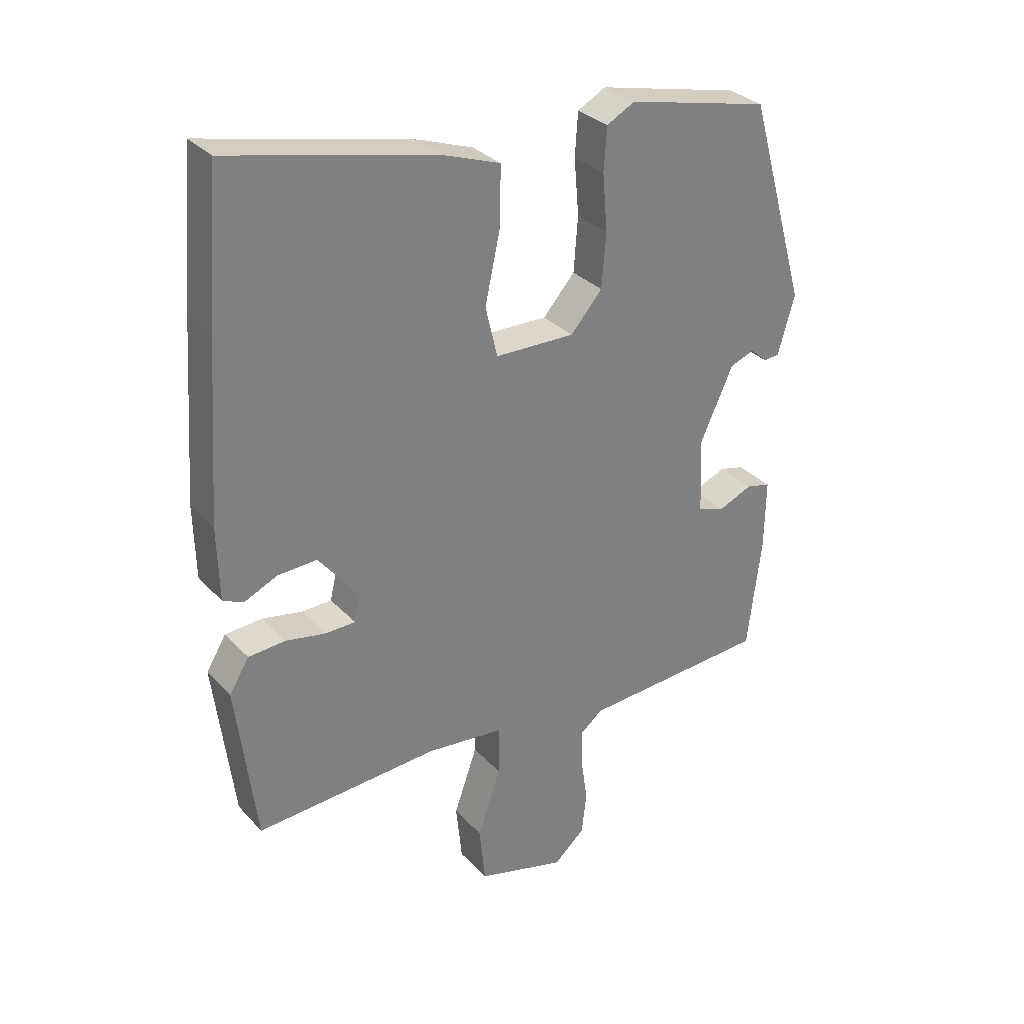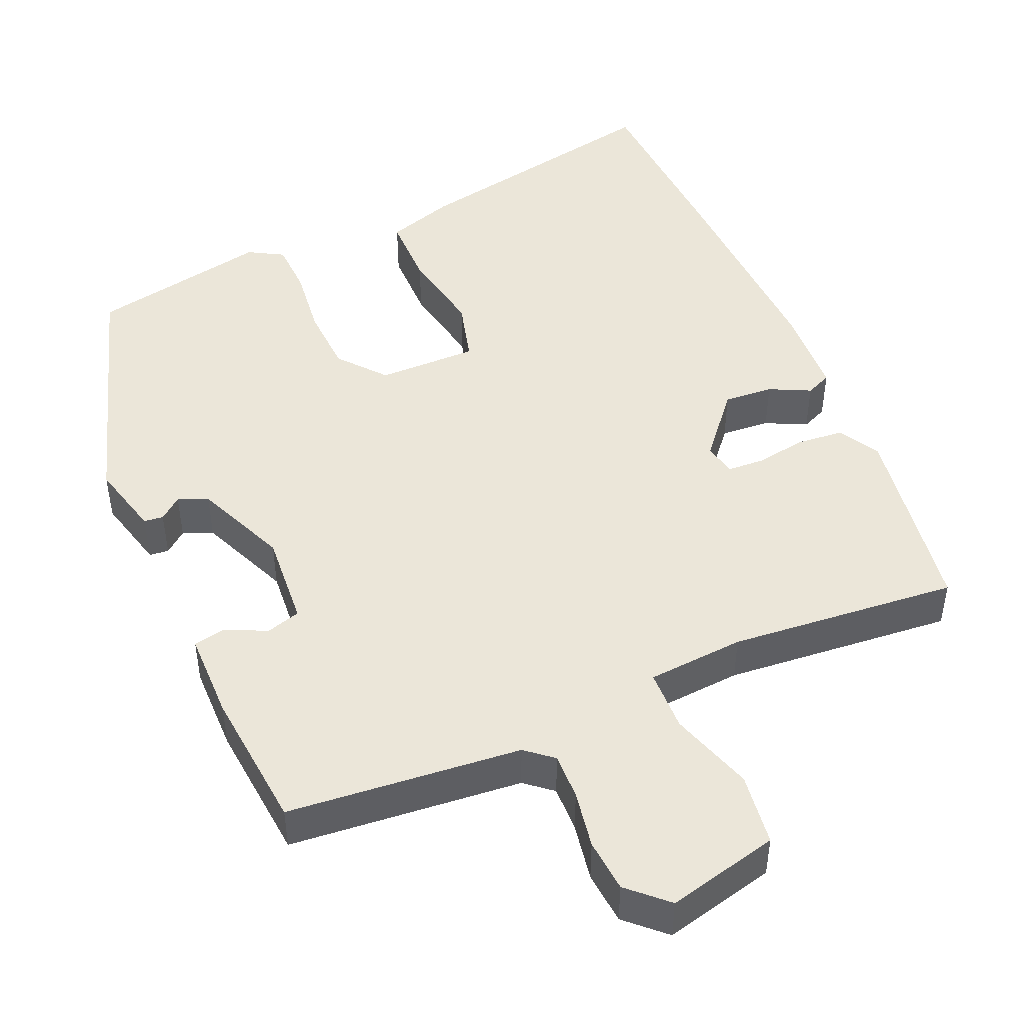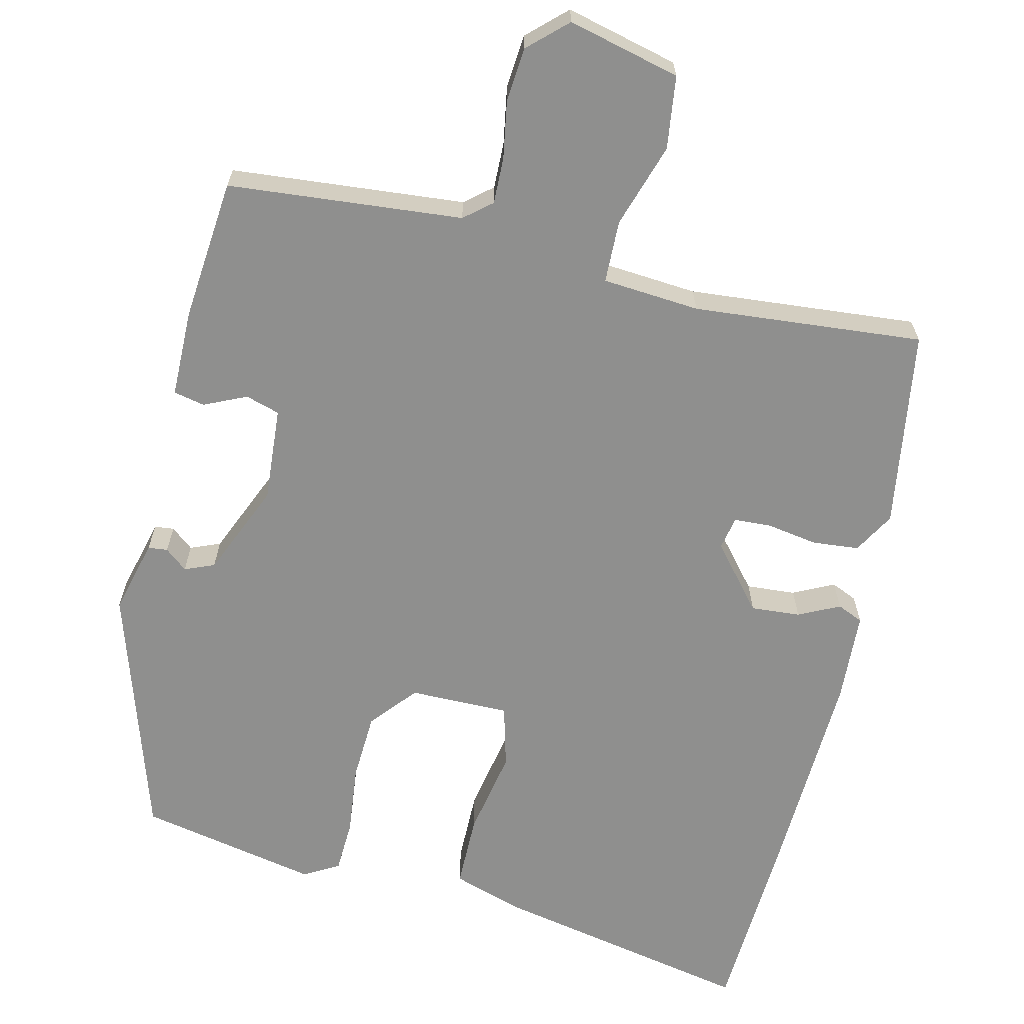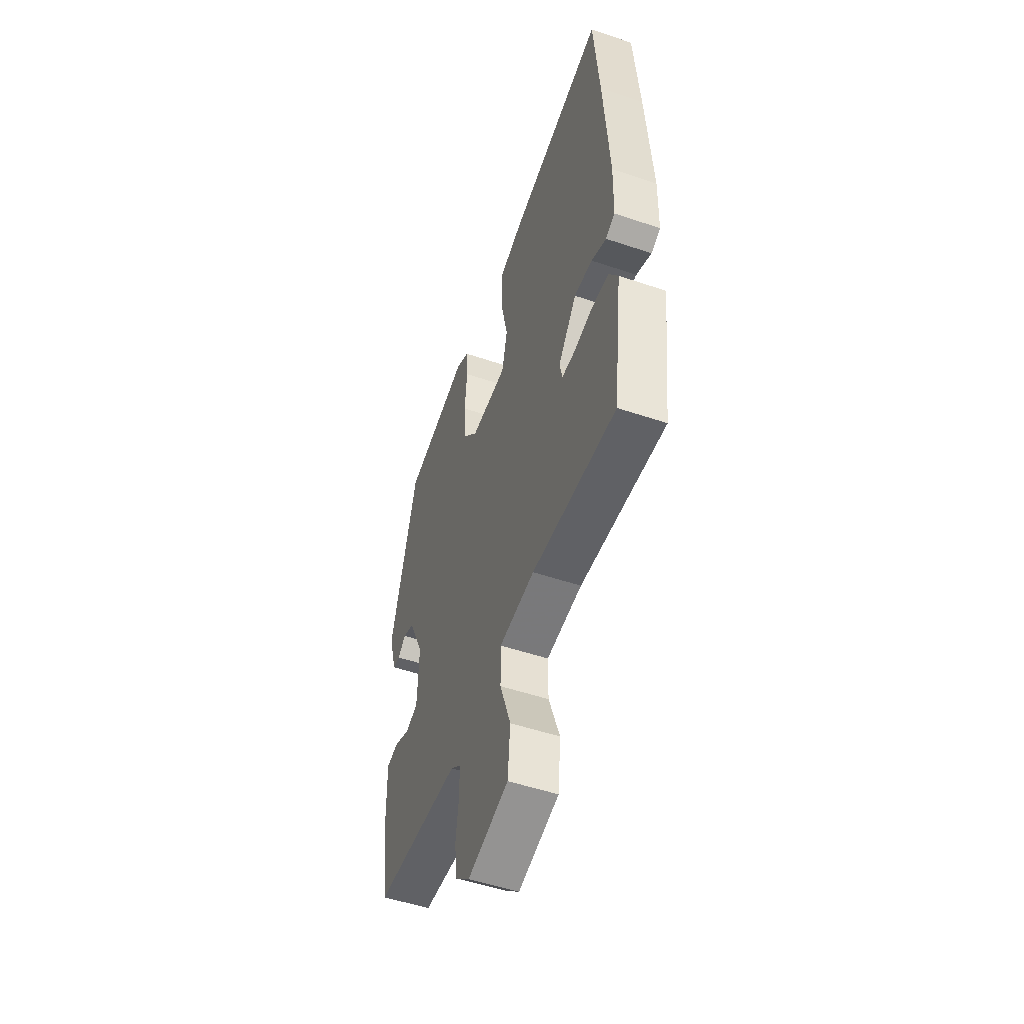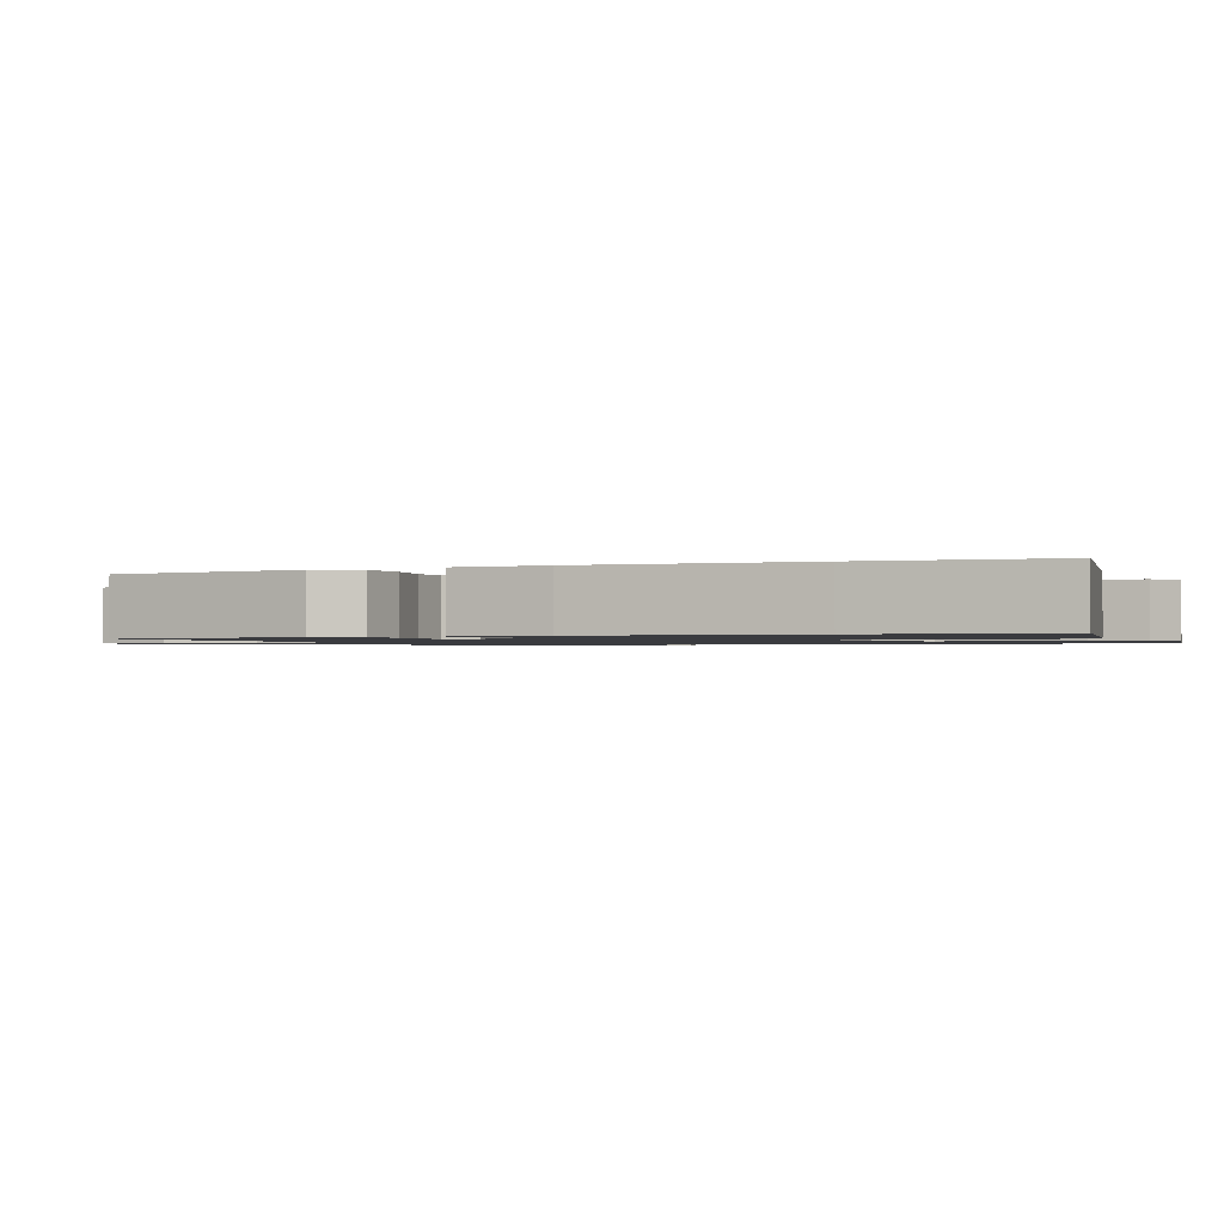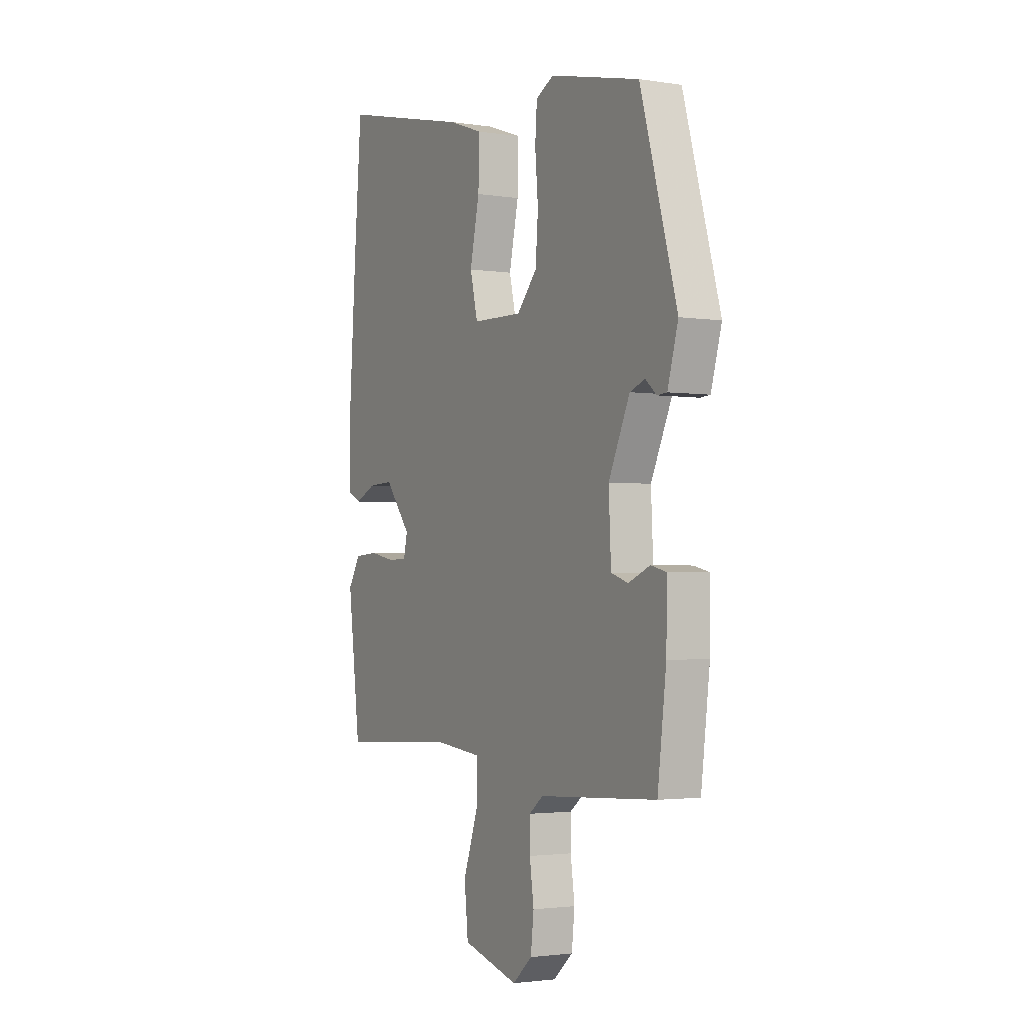
<metadata>
{"format":"obj","ext":"obj","renderer":"f3d","projection":"perspective","resolution":1024,"background":"white","views":[{"elev":31.2,"azim":-34.6,"up":"+Z"},{"elev":46.8,"azim":158.3,"up":"+Y"},{"elev":-65.3,"azim":168.3,"up":"+Y"},{"elev":-51.8,"azim":-110.1,"up":"+Z"},{"elev":-1.2,"azim":-65.6,"up":"+Y"},{"elev":-2.3,"azim":61.1,"up":"+Z"}]}
</metadata>
<code>
v -0.512 0.07 0.353
v -0.492 0.07 0.598
v -0.143 0.07 0.518
v -0.053 0.07 0.486
v -0.055 0.07 0.388
v -0.08 0.07 0.273
v -0.06 0.07 0.189
v 0.073 0.07 0.186
v 0.126 0.07 0.246
v 0.133 0.07 0.336
v 0.125 0.07 0.43
v 0.13 0.07 0.501
v 0.177 0.07 0.526
v 0.415 0.07 0.471
v 0.512 0.07 0.131
v 0.484 0.07 0.033
v 0.458 0.07 0.031
v 0.429 0.07 0.056
v 0.389 0.07 0.041
v 0.333 0.07 -0.081
v 0.339 0.07 -0.207
v 0.384 0.07 -0.222
v 0.441 0.07 -0.198
v 0.482 0.07 -0.208
v 0.48 0.07 -0.325
v 0.457 0.07 -0.513
v 0.145 0.07 -0.532
v 0.108 0.07 -0.561
v 0.108 0.07 -0.623
v 0.119 0.07 -0.7
v 0.111 0.07 -0.771
v 0.059 0.07 -0.817
v -0.089 0.07 -0.776
v -0.099 0.07 -0.679
v -0.06 0.07 -0.568
v -0.06 0.07 -0.485
v -0.189 0.07 -0.471
v -0.495 0.07 -0.489
v -0.528 0.07 -0.223
v -0.495 0.07 -0.169
v -0.433 0.07 -0.165
v -0.366 0.07 -0.178
v -0.316 0.07 -0.177
v -0.306 0.07 -0.133
v -0.374 0.07 -0.047
v -0.44 0.07 -0.05
v -0.495 0.07 -0.075
v -0.529 0.07 -0.059
v -0.532 0.07 0.063
v -0.512 0 0.353
v -0.492 0 0.598
v -0.143 0 0.518
v -0.053 0 0.486
v -0.055 0 0.388
v -0.08 0 0.273
v -0.06 0 0.189
v 0.073 0 0.186
v 0.126 0 0.246
v 0.133 0 0.336
v 0.125 0 0.43
v 0.13 0 0.501
v 0.177 0 0.526
v 0.415 0 0.471
v 0.512 0 0.131
v 0.484 0 0.033
v 0.458 0 0.031
v 0.429 0 0.056
v 0.389 0 0.041
v 0.333 0 -0.081
v 0.339 0 -0.207
v 0.384 0 -0.222
v 0.441 0 -0.198
v 0.482 0 -0.208
v 0.48 0 -0.325
v 0.457 0 -0.513
v 0.145 0 -0.532
v 0.108 0 -0.561
v 0.108 0 -0.623
v 0.119 0 -0.7
v 0.111 0 -0.771
v 0.059 0 -0.817
v -0.089 0 -0.776
v -0.099 0 -0.679
v -0.06 0 -0.568
v -0.06 0 -0.485
v -0.189 0 -0.471
v -0.495 0 -0.489
v -0.528 0 -0.223
v -0.495 0 -0.169
v -0.433 0 -0.165
v -0.366 0 -0.178
v -0.316 0 -0.177
v -0.306 0 -0.133
v -0.374 0 -0.047
v -0.44 0 -0.05
v -0.495 0 -0.075
v -0.529 0 -0.059
v -0.532 0 0.063
f 46 47 48 49
f 45 46 49 1
f 44 45 1 2
f 39 40 41 42
f 37 38 39 42
f 36 37 42 43
f 32 33 34 35
f 32 35 36
f 29 30 31 32
f 28 29 32 36
f 27 28 36 43
f 22 23 24 25
f 21 22 25 26
f 15 16 17 18
f 15 18 19
f 14 15 19
f 13 14 19 20
f 10 11 12 13
f 9 10 13 20
f 3 4 5 6
f 44 2 3 6
f 44 6 7
f 43 44 7 8
f 21 26 27 43
f 21 43 8
f 8 9 20 21
f 98 97 96 95
f 50 98 95 94
f 51 50 94 93
f 91 90 89 88
f 91 88 87 86
f 92 91 86 85
f 84 83 82 81
f 85 84 81
f 81 80 79 78
f 85 81 78 77
f 92 85 77 76
f 74 73 72 71
f 75 74 71 70
f 67 66 65 64
f 68 67 64
f 68 64 63
f 69 68 63 62
f 62 61 60 59
f 69 62 59 58
f 55 54 53 52
f 55 52 51 93
f 56 55 93
f 57 56 93 92
f 92 76 75 70
f 57 92 70
f 70 69 58 57
f 1 50 51 2
f 2 51 52 3
f 3 52 53 4
f 4 53 54 5
f 5 54 55 6
f 6 55 56 7
f 7 56 57 8
f 8 57 58 9
f 9 58 59 10
f 10 59 60 11
f 11 60 61 12
f 12 61 62 13
f 13 62 63 14
f 14 63 64 15
f 15 64 65 16
f 16 65 66 17
f 17 66 67 18
f 18 67 68 19
f 19 68 69 20
f 20 69 70 21
f 21 70 71 22
f 22 71 72 23
f 23 72 73 24
f 24 73 74 25
f 25 74 75 26
f 26 75 76 27
f 27 76 77 28
f 28 77 78 29
f 29 78 79 30
f 30 79 80 31
f 31 80 81 32
f 32 81 82 33
f 33 82 83 34
f 34 83 84 35
f 35 84 85 36
f 36 85 86 37
f 37 86 87 38
f 38 87 88 39
f 39 88 89 40
f 40 89 90 41
f 41 90 91 42
f 42 91 92 43
f 43 92 93 44
f 44 93 94 45
f 45 94 95 46
f 46 95 96 47
f 47 96 97 48
f 48 97 98 49
f 49 98 50 1

</code>
